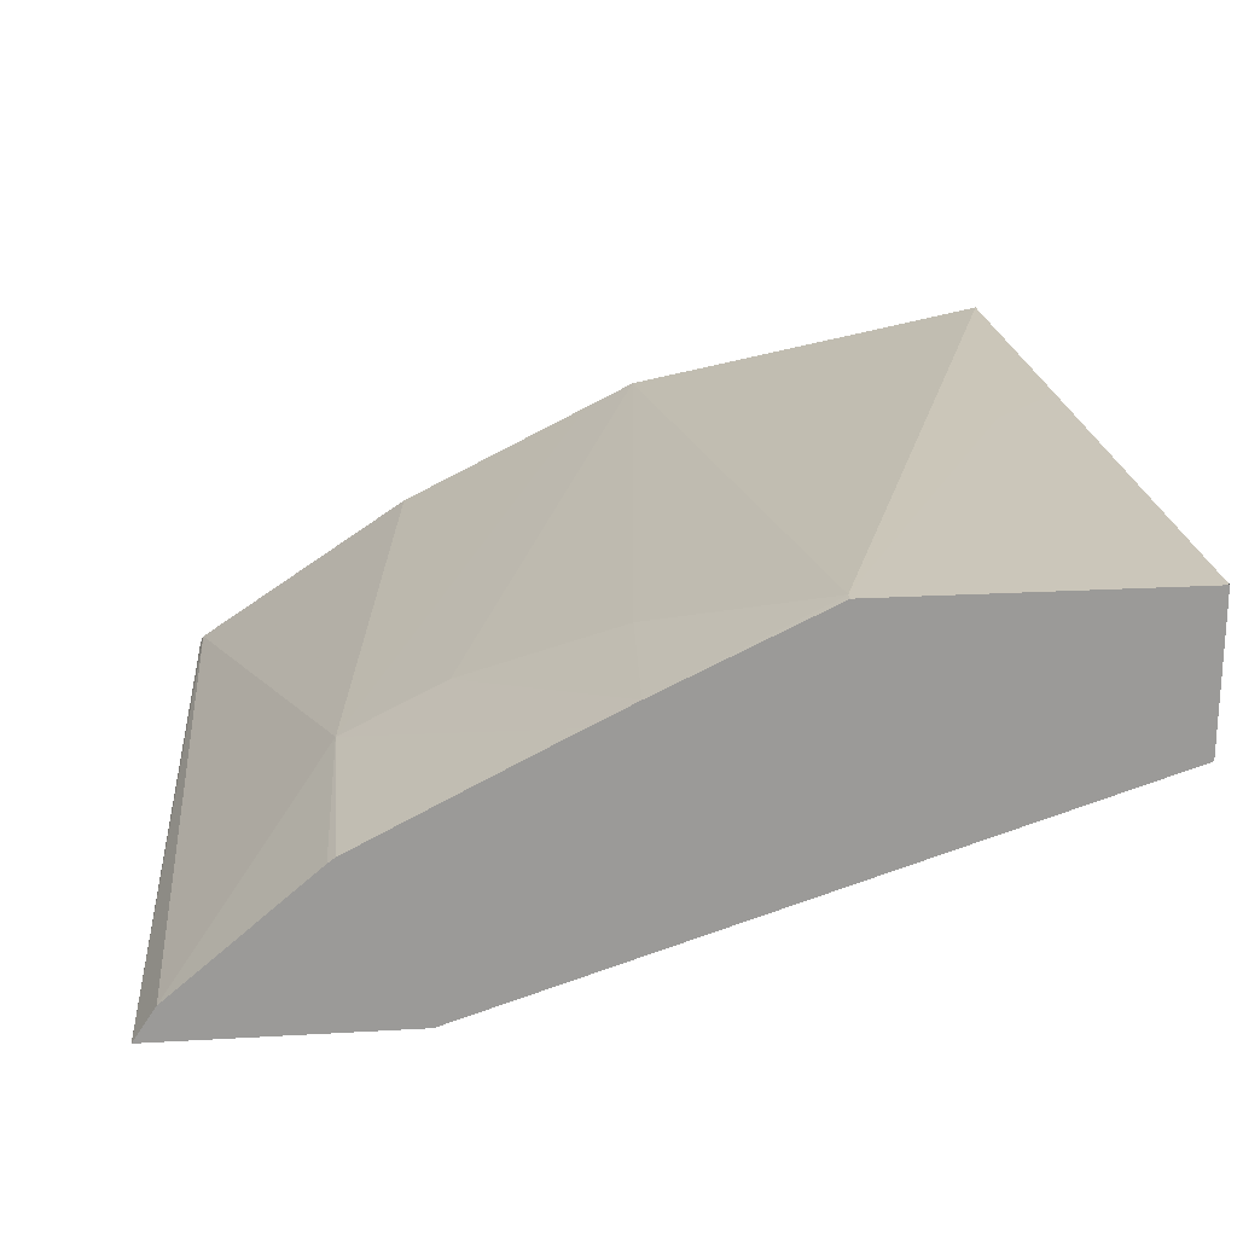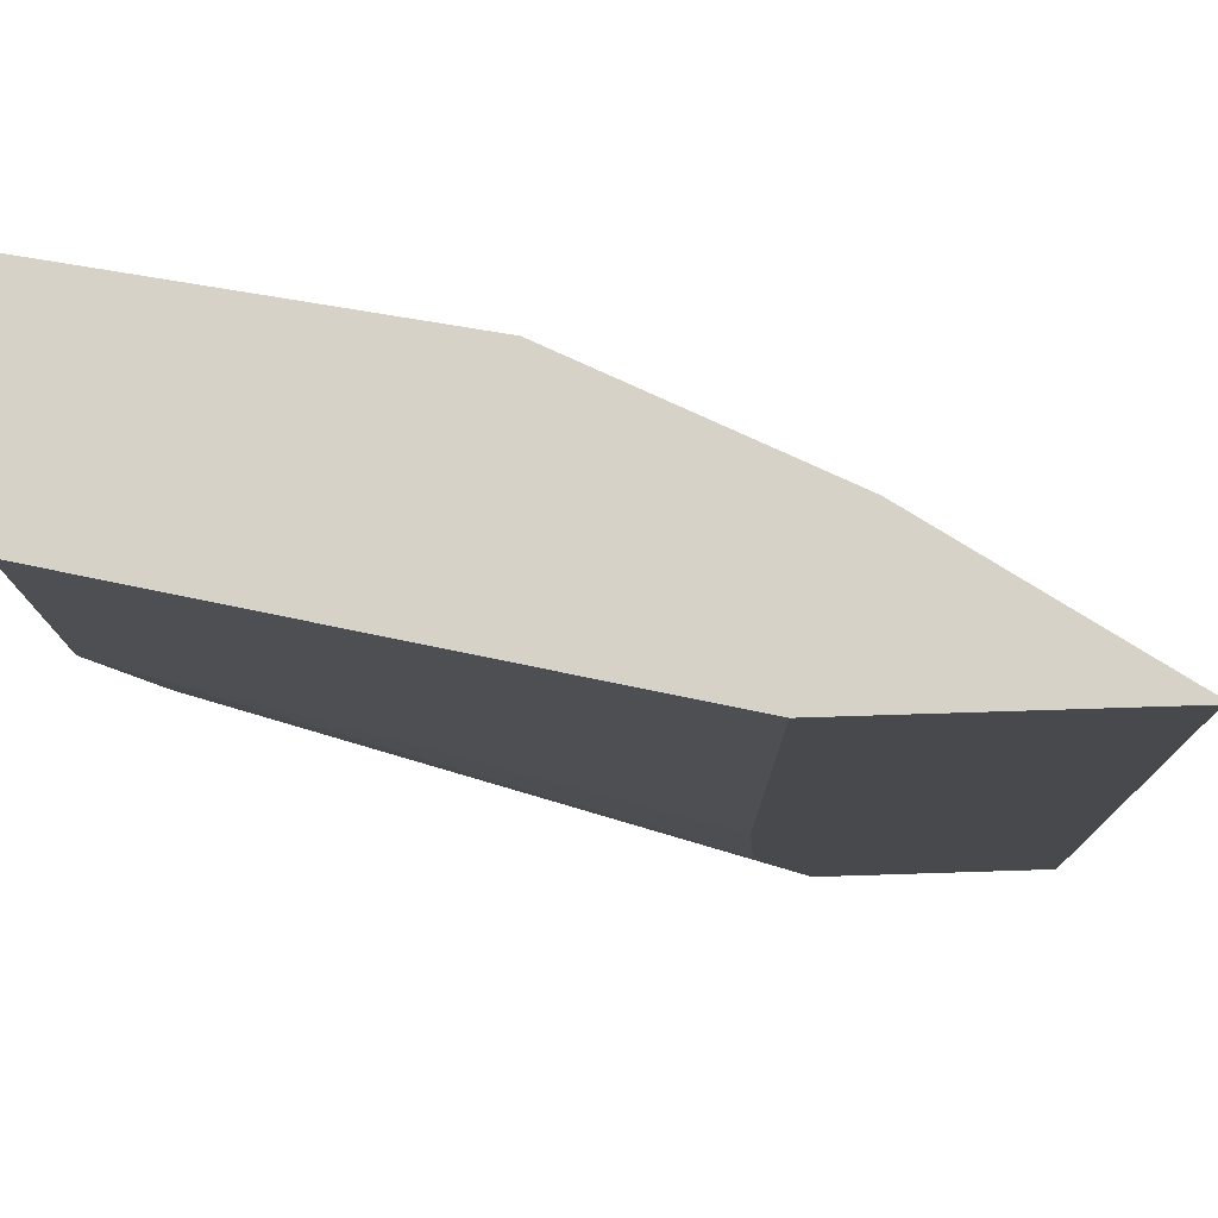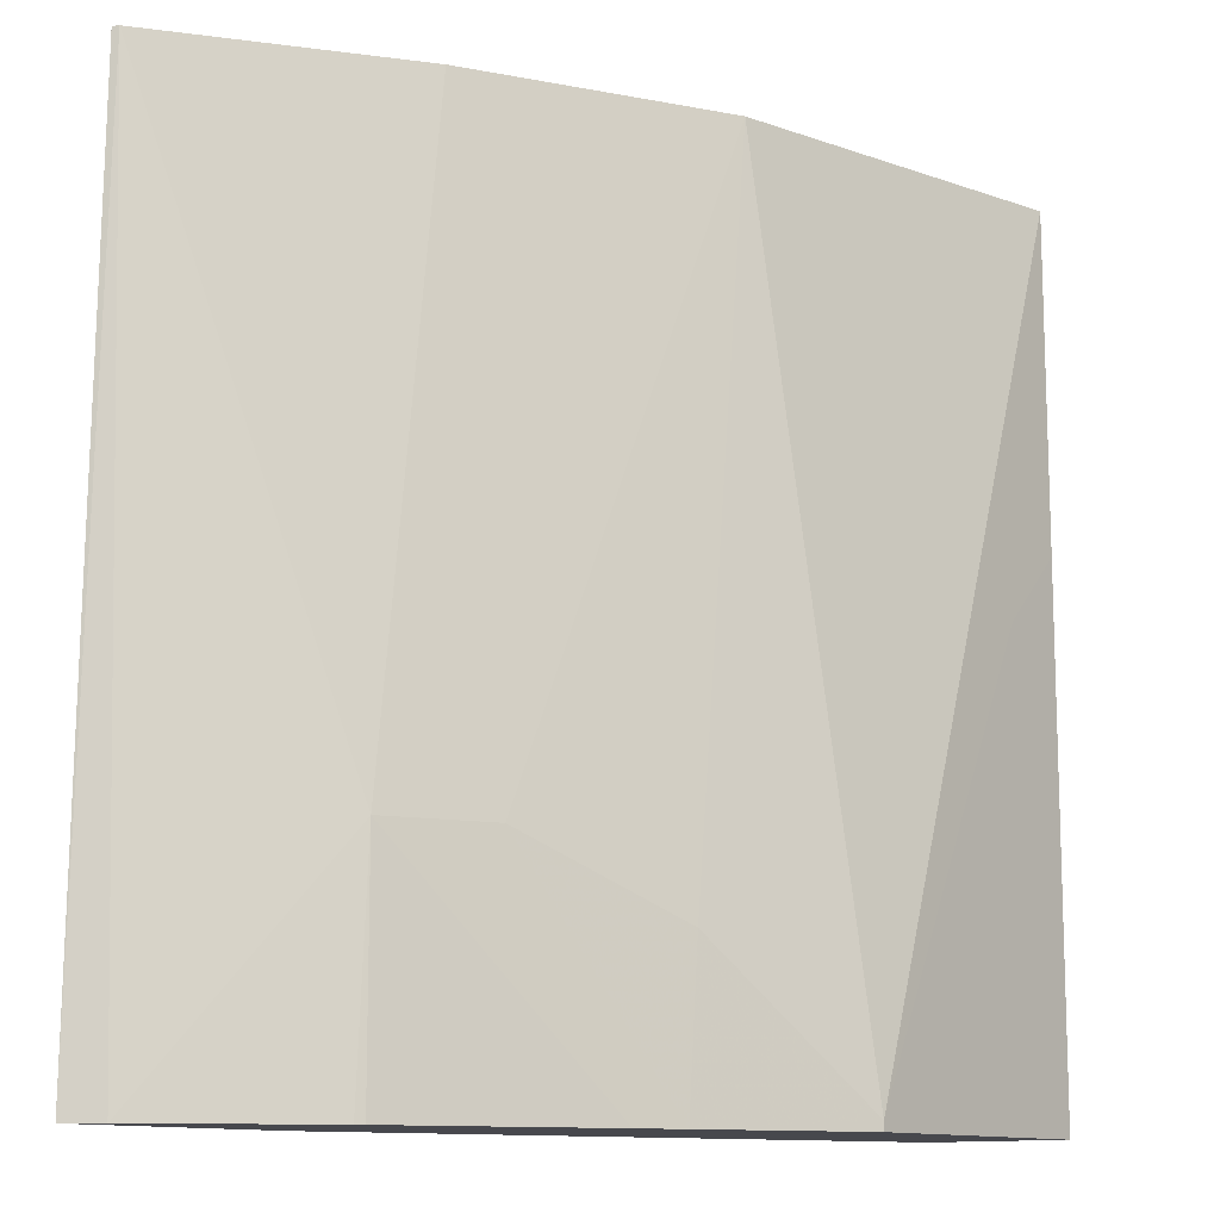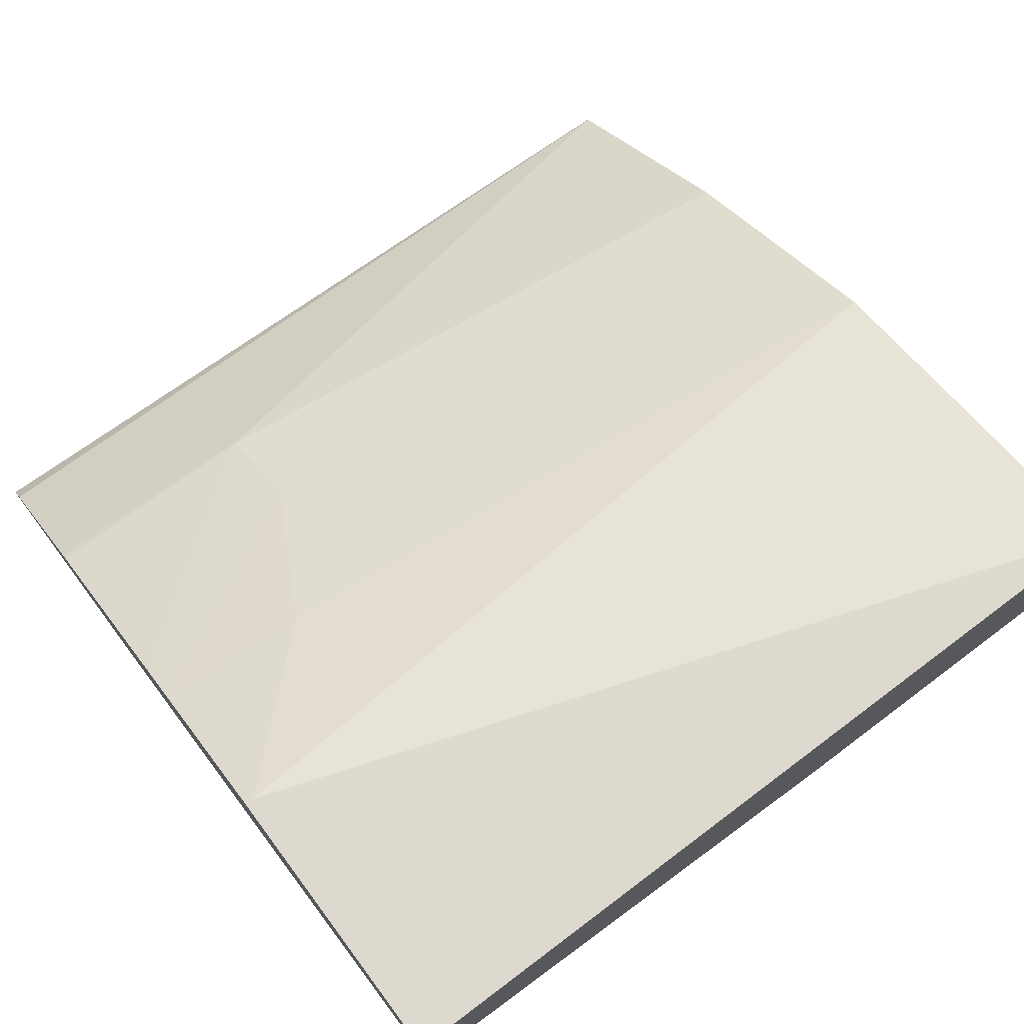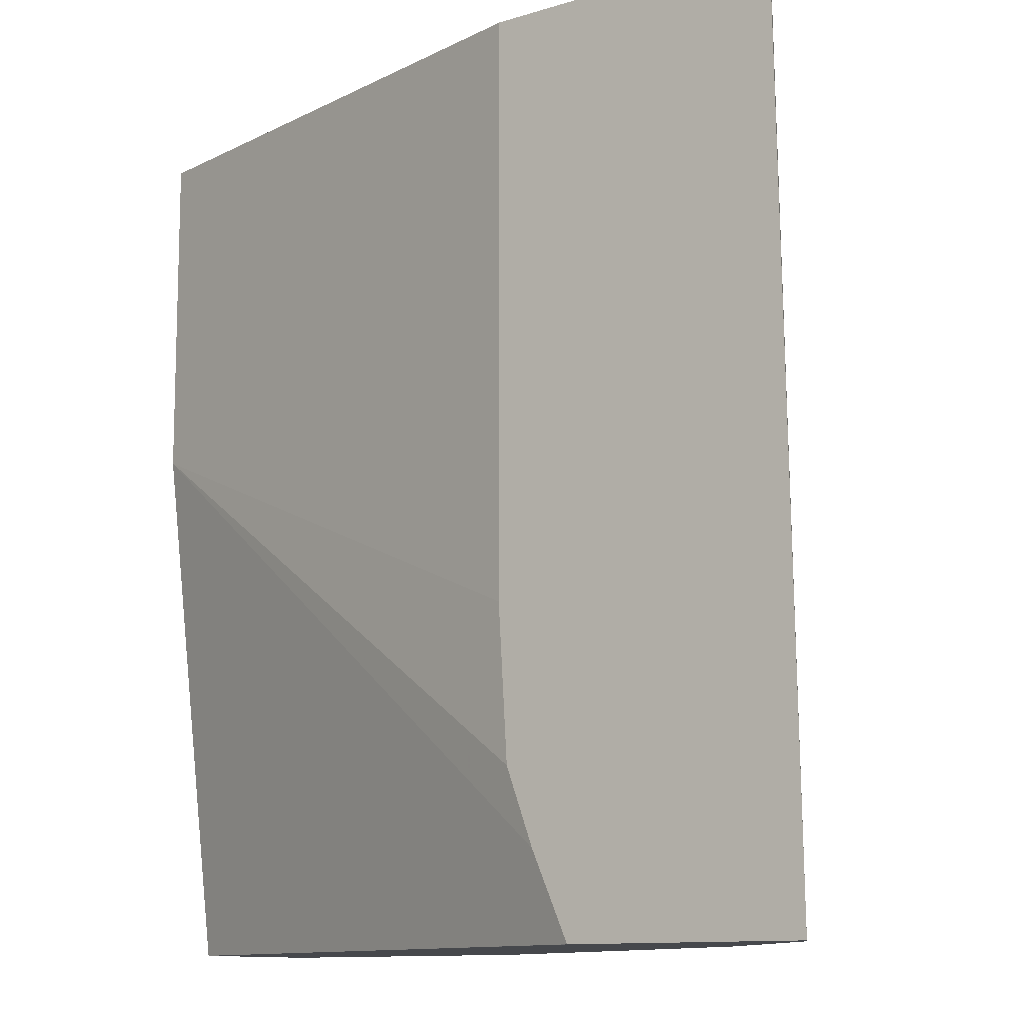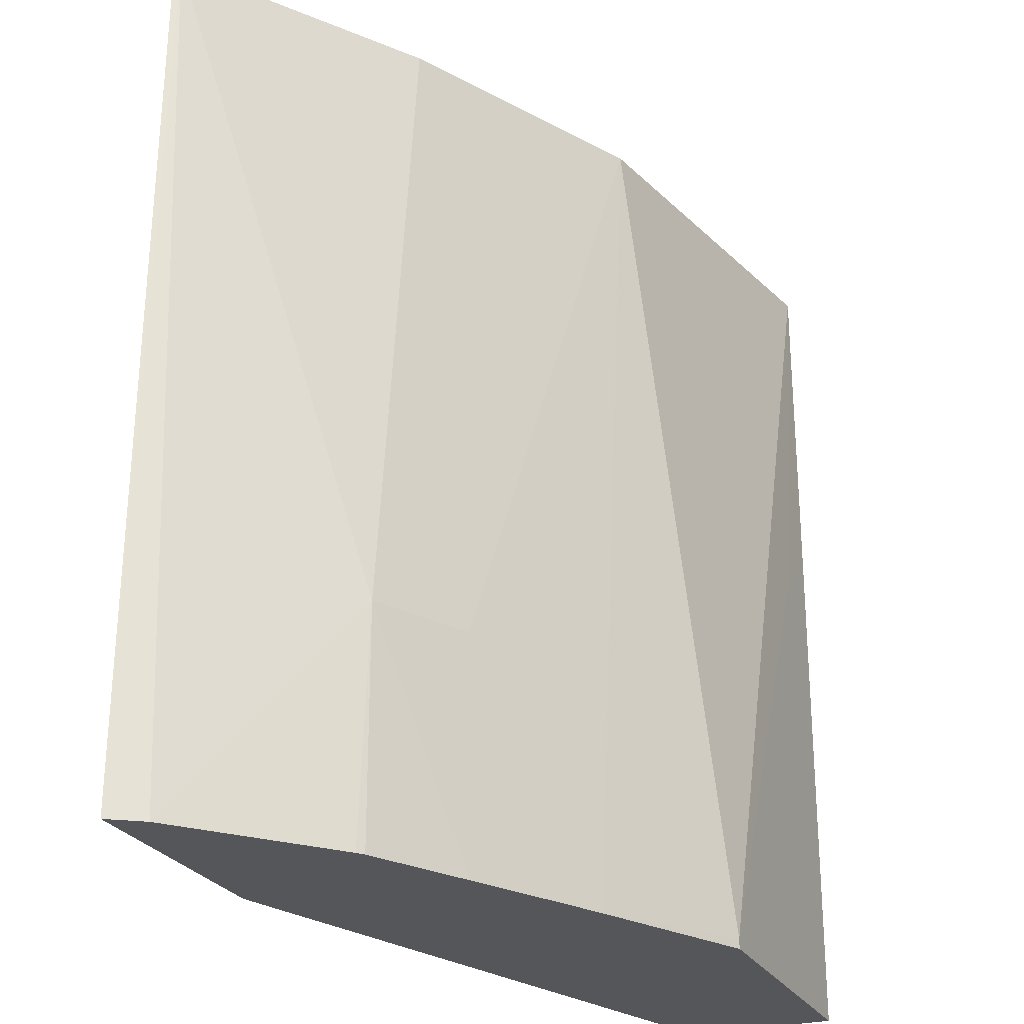
<metadata>
{"format":"obj","ext":"obj","renderer":"f3d","projection":"perspective","resolution":1024,"background":"white","views":[{"elev":21.1,"azim":-5.8,"up":"+Z"},{"elev":77.4,"azim":178.2,"up":"+Y"},{"elev":-11.8,"azim":-51.2,"up":"+Y"},{"elev":71.5,"azim":53.1,"up":"+Z"},{"elev":-11.3,"azim":-143.1,"up":"+Y"},{"elev":-25.8,"azim":-67.0,"up":"+Y"}]}
</metadata>
<code>
v -0.3941 -0.3448 0.3832
v -0.3092 -0.3448 0.3832
v -0.3841 -0.3448 0.3981
v -0.386 0.05051 0.386
v -0.3874 0.05051 0.3832
v -0.2852 -0.3447 0.3832
v -0.2852 -0.3448 0.3832
v -0.3212 -0.3448 0.4517
v -0.3179 -0.2384 0.4541
v -0.2838 0.05051 0.4541
v -0.2511 0.05051 0.3832
v -0.0005375 -0.3448 0.4768
v -0.2681 -0.3064 0.3832
v -0.3179 -0.3448 0.4541
v -0.2719 -0.3448 0.4779
v -0.229 -0.3448 0.4999
v -0.209 -0.3448 0.5098
v -0.2725 -0.2384 0.4768
v -0.193 0.05051 0.4995
v -0.0005375 0.05051 0.4428
v -0.2511 -0.2043 0.3832
v -0.0005375 -0.3448 0.5449
v -0.0005375 -0.1022 0.4428
v -0.2553 -0.2725 0.3832
v -0.1362 -0.3448 0.5449
v -0.1362 -0.3406 0.5449
v -0.2043 -0.2725 0.5109
v -0.1703 0.05051 0.5109
v -0.0005375 0.05051 0.5447
v -0.0005375 -0.1028 0.5449
v -0.03409 -0.1363 0.5449
f 12 29 30
f 12 20 29
f 12 23 20
f 12 13 23
f 11 23 21
f 9 14 15
f 9 19 10
f 9 18 19
f 9 17 18
f 9 15 16
f 12 30 22
f 11 20 23
f 13 24 23
f 26 28 27
f 17 26 27
f 17 27 18
f 18 27 28
f 18 28 19
f 21 23 24
f 22 30 31
f 22 31 26
f 22 26 25
f 26 31 29
f 26 29 28
f 8 14 9
f 29 31 30
f 17 25 26
f 6 13 12
f 9 16 17
f 4 9 10
f 6 12 7
f 1 2 7
f 1 7 12
f 1 12 22
f 1 22 25
f 1 25 17
f 1 17 16
f 1 15 14
f 1 14 8
f 1 8 3
f 1 3 4
f 1 4 5
f 1 5 11
f 1 11 21
f 1 16 15
f 1 24 13
f 4 11 5
f 1 21 24
f 4 20 11
f 4 29 20
f 4 19 28
f 4 10 19
f 4 28 29
f 3 9 4
f 3 8 9
f 2 6 7
f 1 6 2
f 1 13 6

</code>
